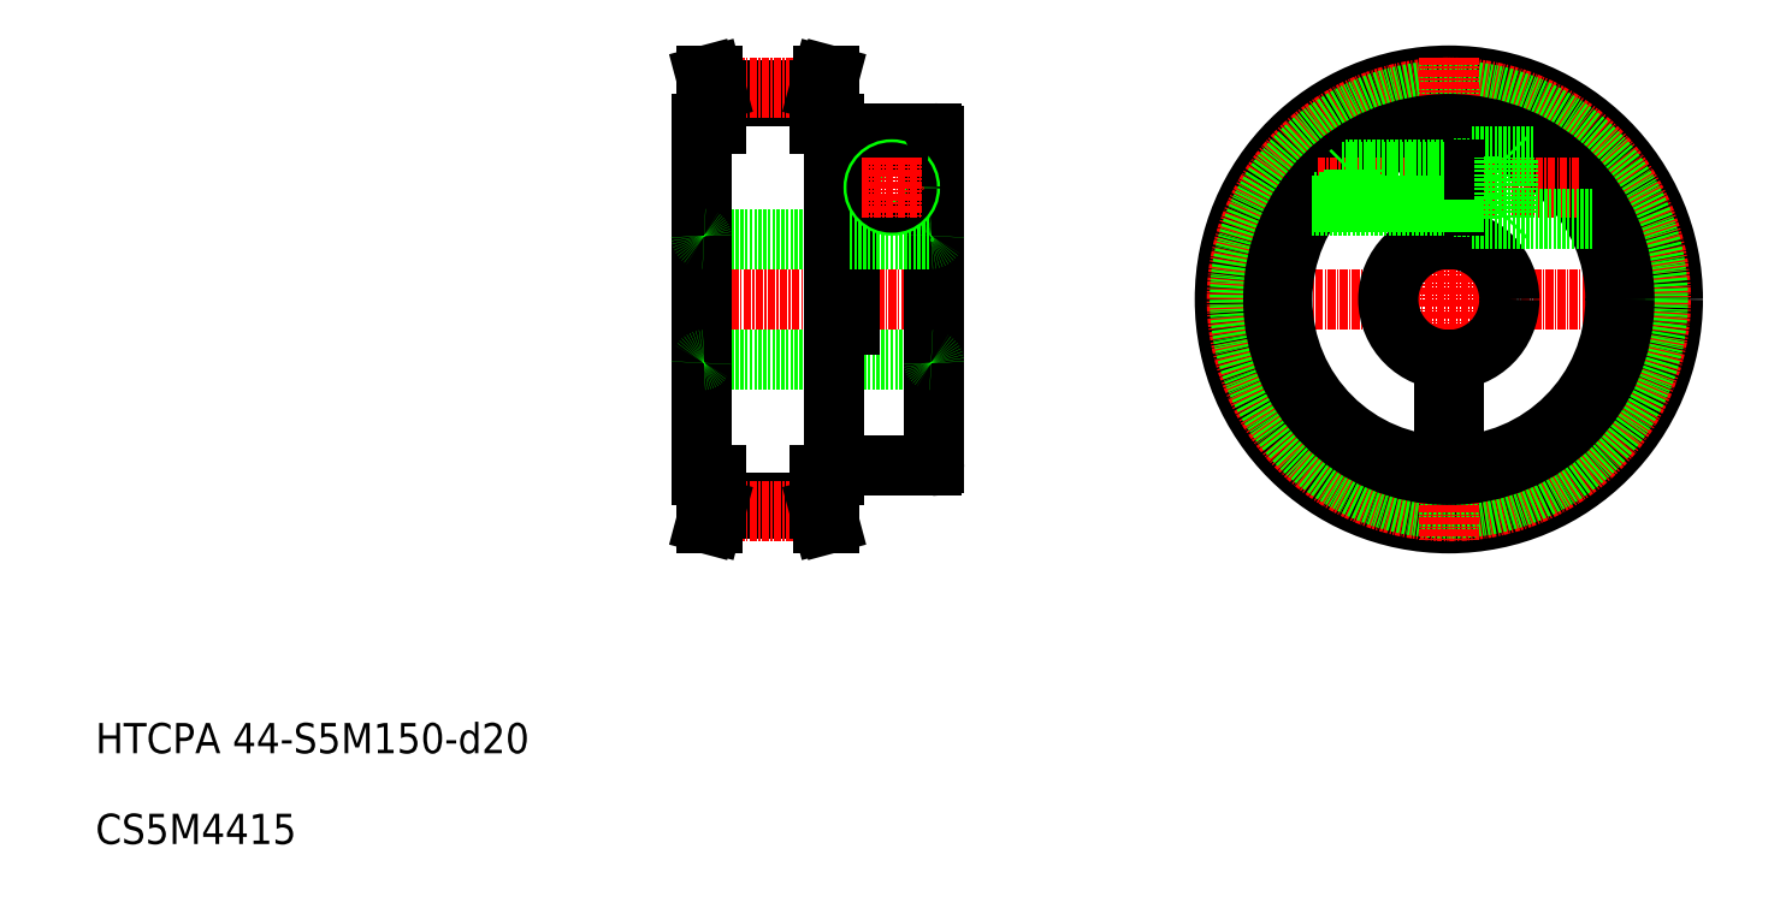
<metadata>
{"format":"dxf","ext":"dxf","renderer":"ezdxf+matplotlib","layout":"modelspace","background":"white","min_lineweight":24,"dpi":150}
</metadata>
<code>
0
SECTION
2
ENTITIES
0
LINE
8
CENTER
10
193.5
20
100
30
0
11
273.5
21
100
31
0
0
CIRCLE
8
0
10
233.5
20
100
30
0
40
37
0
CIRCLE
8
CENTER
10
233.5
20
100
30
0
40
35.02
0
CIRCLE
8
0
10
233.5
20
100
30
0
40
34.53
0
TEXT
8
0
10
10
20
25
30
0
40
5
1
HTCPA 44-S5M150-d20
0
TEXT
8
0
10
10
20
10
30
0
40
5
1
CS5M4415
0
LINE
8
0
10
110.5
20
90
30
0
11
148
21
90
31
0
0
LINE
8
0
10
110.5
20
110
30
0
11
133
21
110
31
0
0
LINE
8
0
10
112.5
20
134.5
30
0
11
129.5
21
134.5
31
0
0
LINE
8
0
10
112.5
20
133.5
30
0
11
129.5
21
133.5
31
0
0
LINE
8
CENTER
10
110
20
135
30
0
11
132
21
135
31
0
0
LINE
8
0
10
112.5
20
66.47
30
0
11
129.5
21
66.47
31
0
0
LINE
8
0
10
112.5
20
65.47
30
0
11
129.5
21
65.47
31
0
0
LINE
8
CENTER
10
110
20
64.99
30
0
11
132
21
64.99
31
0
0
LINE
8
CENTER
10
107
20
100
30
0
11
151.5
21
100
31
0
0
LINE
8
0
10
110
20
71
30
0
11
110
21
129
31
0
0
LINE
8
0
10
111.5
20
71
30
0
11
111.5
21
65.6
31
0
0
LINE
8
0
10
112.5
20
71
30
0
11
112.5
21
65.47
31
0
0
LINE
8
0
10
111.5
20
65.6
30
0
11
110.8
21
63
31
0
0
LINE
8
0
10
112.5
20
65.47
30
0
11
111.8
21
63
31
0
0
LINE
8
0
10
111.8
20
63
30
0
11
110.8
21
63
31
0
0
LINE
8
0
10
110
20
71
30
0
11
112.5
21
71
31
0
0
ARC
8
0
10
110.5
20
89.5
30
0
40
0.5
50
90
51
180
0
ARC
8
0
10
110.5
20
110.5
30
0
40
0.5
50
180
51
270
0
LINE
8
0
10
111.5
20
129
30
0
11
111.5
21
134.4
31
0
0
LINE
8
0
10
112.5
20
129
30
0
11
112.5
21
134.5
31
0
0
LINE
8
0
10
110
20
129
30
0
11
112.5
21
129
31
0
0
LINE
8
0
10
111.5
20
134.4
30
0
11
110.8
21
137
31
0
0
LINE
8
0
10
112.5
20
134.5
30
0
11
111.8
21
137
31
0
0
LINE
8
0
10
111.8
20
137
30
0
11
110.8
21
137
31
0
0
LINE
8
0
10
148.5
20
100
30
0
11
148.5
21
73
31
0
0
LINE
8
0
10
132
20
71
30
0
11
132
21
129
31
0
0
LINE
8
0
10
132.4
20
72.5
30
0
11
148
21
72.5
31
0
0
LINE
8
0
10
129.5
20
71
30
0
11
129.5
21
65.47
31
0
0
LINE
8
0
10
130.5
20
71
30
0
11
130.5
21
65.6
31
0
0
LINE
8
0
10
129.5
20
65.47
30
0
11
130.2
21
63
31
0
0
LINE
8
0
10
130.5
20
65.6
30
0
11
131.2
21
63
31
0
0
LINE
8
0
10
130.2
20
63
30
0
11
131.2
21
63
31
0
0
ARC
8
0
10
132.4
20
72.09
30
0
40
0.41
50
90
51
180
0
LINE
8
0
10
132
20
71
30
0
11
129.5
21
71
31
0
0
ARC
8
0
10
148
20
73
30
0
40
0.5
50
270
51
0
0
LINE
8
0
10
133
20
100
30
0
11
133
21
127.5
31
0
0
LINE
8
0
10
134.5
20
100
30
0
11
134.5
21
127.5
31
0
0
LINE
8
0
10
148.5
20
100
30
0
11
148.5
21
127.1
31
0
0
LINE
8
0
10
134.5
20
110
30
0
11
148
21
110
31
0
0
LINE
8
0
10
133
20
100
30
0
11
133
21
95.75
31
0
0
LINE
8
0
10
134.5
20
100
30
0
11
134.5
21
95.75
31
0
0
ARC
8
0
10
133.8
20
95.75
30
0
40
0.75
50
180
51
0
0
ARC
8
0
10
148
20
89.5
30
0
40
0.5
50
0
51
90
0
ARC
8
0
10
148
20
110.5
30
0
40
0.5
50
270
51
0
0
LINE
8
0
10
134.5
20
127.5
30
0
11
148.1
21
127.5
31
0
0
LINE
8
0
10
129.5
20
129
30
0
11
129.5
21
134.5
31
0
0
LINE
8
0
10
130.5
20
129
30
0
11
130.5
21
134.4
31
0
0
LINE
8
0
10
132.4
20
127.5
30
0
11
133
21
127.5
31
0
0
ARC
8
0
10
132.4
20
127.9
30
0
40
0.41
50
180
51
270
0
LINE
8
0
10
132
20
129
30
0
11
129.5
21
129
31
0
0
CIRCLE
8
0
10
141.5
20
118.5
30
0
40
3
0
CIRCLE
8
0
10
141.5
20
118.5
30
0
40
2.5
0
LINE
8
0
10
129.5
20
134.5
30
0
11
130.2
21
137
31
0
0
LINE
8
0
10
130.5
20
134.4
30
0
11
131.2
21
137
31
0
0
LINE
8
0
10
130.2
20
137
30
0
11
131.2
21
137
31
0
0
ARC
8
0
10
148.1
20
127.1
30
0
40
0.41
50
0
51
90
0
LINE
8
CENTER
10
233.5
20
140
30
0
11
233.5
21
60
31
0
0
CIRCLE
8
0
10
233.5
20
100
30
0
40
27.5
0
CIRCLE
8
0
10
233.5
20
100
30
0
40
29
0
LINE
8
CENTER
10
211.8
20
118.5
30
0
11
255.2
21
118.5
31
0
0
LINE
8
0
10
232.8
20
127.5
30
0
11
232.8
21
110
31
0
0
LINE
8
0
10
234.2
20
127.5
30
0
11
234.2
21
110
31
0
0
CIRCLE
8
0
10
233.5
20
100
30
0
40
10
0
LINE
8
CENTER
10
141.5
20
123.5
30
0
11
141.5
21
113.5
31
0
0
LINE
8
CENTER
10
136.5
20
118.5
30
0
11
146.5
21
118.5
31
0
0
LINE
8
0
10
232.7
20
82
30
0
11
232.7
21
90.03
31
0
0
LINE
8
0
10
234.2
20
82
30
0
11
234.2
21
90.03
31
0
0
LINE
8
0
10
234.2
20
82
30
0
11
232.7
21
82
31
0
0
LINE
8
0
10
237.2
20
113.3
30
0
11
257.5
21
113.3
31
0
0
LINE
8
0
10
237.2
20
123.7
30
0
11
247.5
21
123.7
31
0
0
LINE
8
0
10
237.2
20
113.5
30
0
11
242.7
21
113.5
31
0
0
LINE
8
0
10
237.2
20
123.5
30
0
11
242.8
21
123.5
31
0
0
LINE
8
0
10
237.2
20
123.7
30
0
11
237.2
21
113.3
31
0
0
LINE
8
0
10
234.2
20
116
30
0
11
237.2
21
116
31
0
0
LINE
8
0
10
234.2
20
115.5
30
0
11
237.2
21
115.5
31
0
0
LINE
8
0
10
234.2
20
115.3
30
0
11
237.2
21
115.3
31
0
0
LINE
8
0
10
234.2
20
121
30
0
11
237.2
21
121
31
0
0
LINE
8
0
10
232.8
20
115.5
30
0
11
234.2
21
115.5
31
0
0
LINE
8
0
10
232.8
20
116
30
0
11
234.2
21
116
31
0
0
LINE
8
0
10
232.8
20
121
30
0
11
234.2
21
121
31
0
0
LINE
8
0
10
234.2
20
121.5
30
0
11
237.2
21
121.5
31
0
0
LINE
8
0
10
234.2
20
121.7
30
0
11
237.2
21
121.7
31
0
0
LINE
8
0
10
232.8
20
121.5
30
0
11
234.2
21
121.5
31
0
0
LINE
8
0
10
242.7
20
113.5
30
0
11
242.8
21
123.5
31
0
0
LINE
8
0
10
243.2
20
123
30
0
11
243.2
21
114
31
0
0
LINE
8
0
10
242.7
20
113.5
30
0
11
243.2
21
114
31
0
0
LINE
8
0
10
242.8
20
123.5
30
0
11
243.2
21
123
31
0
0
LINE
8
0
10
232.8
20
121
30
0
11
215.7
21
121
31
0
0
LINE
8
0
10
216.4
20
121.5
30
0
11
232.8
21
121.5
31
0
0
LINE
8
0
10
217.2
20
121
30
0
11
217.8
21
121.5
31
0
0
LINE
8
0
10
217.8
20
121.5
30
0
11
217.8
21
115.5
31
0
0
LINE
8
0
10
217.2
20
121
30
0
11
217.2
21
116
31
0
0
LINE
8
0
10
210.8
20
115.5
30
0
11
232.8
21
115.5
31
0
0
LINE
8
0
10
232.8
20
116
30
0
11
211.1
21
116
31
0
0
LINE
8
0
10
217.2
20
116
30
0
11
217.7
21
115.5
31
0
0
ENDSEC
0
EOF

</code>
